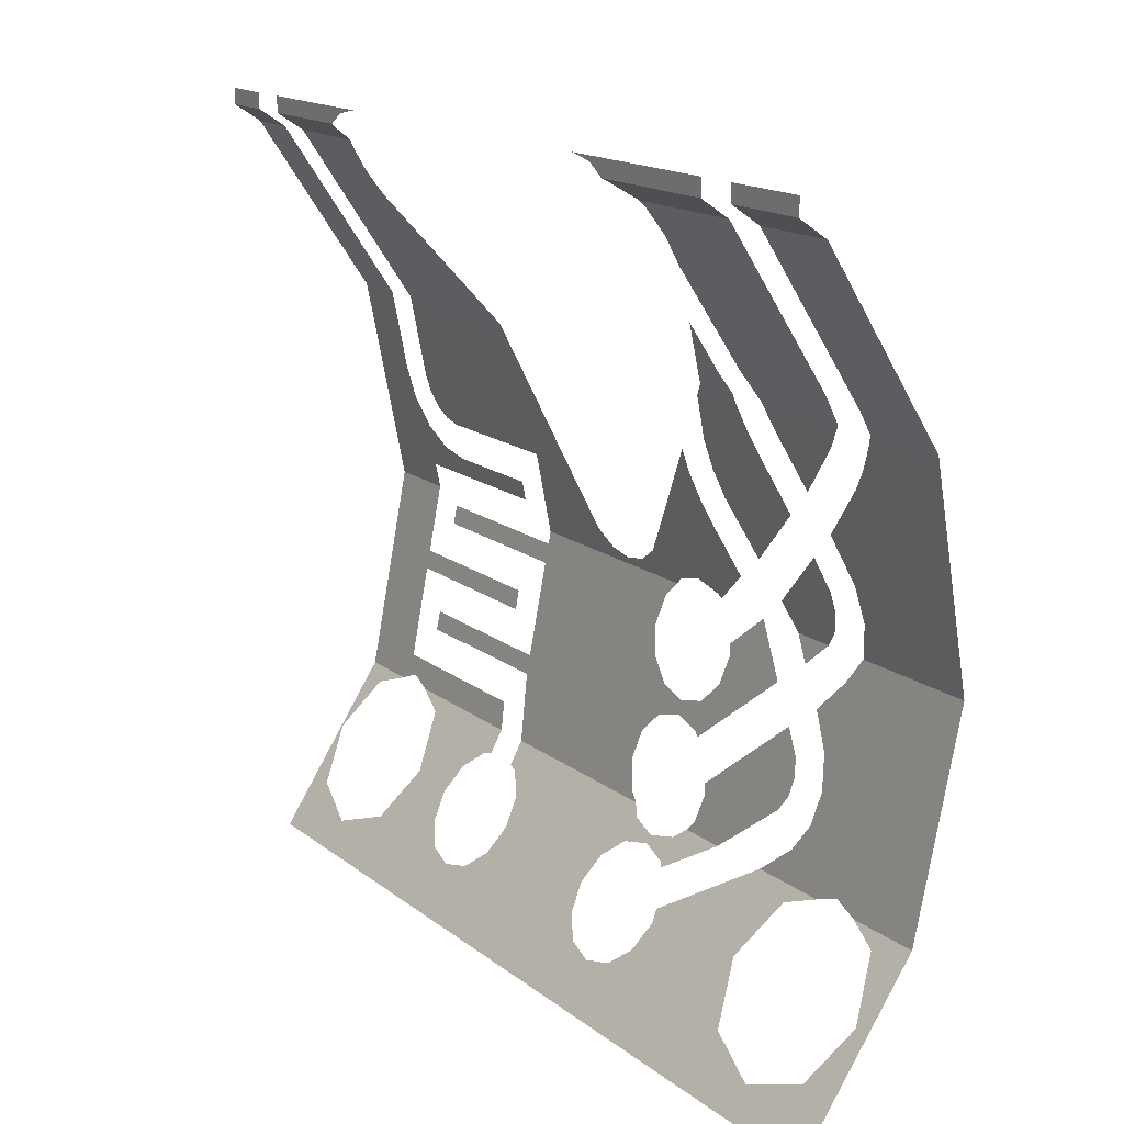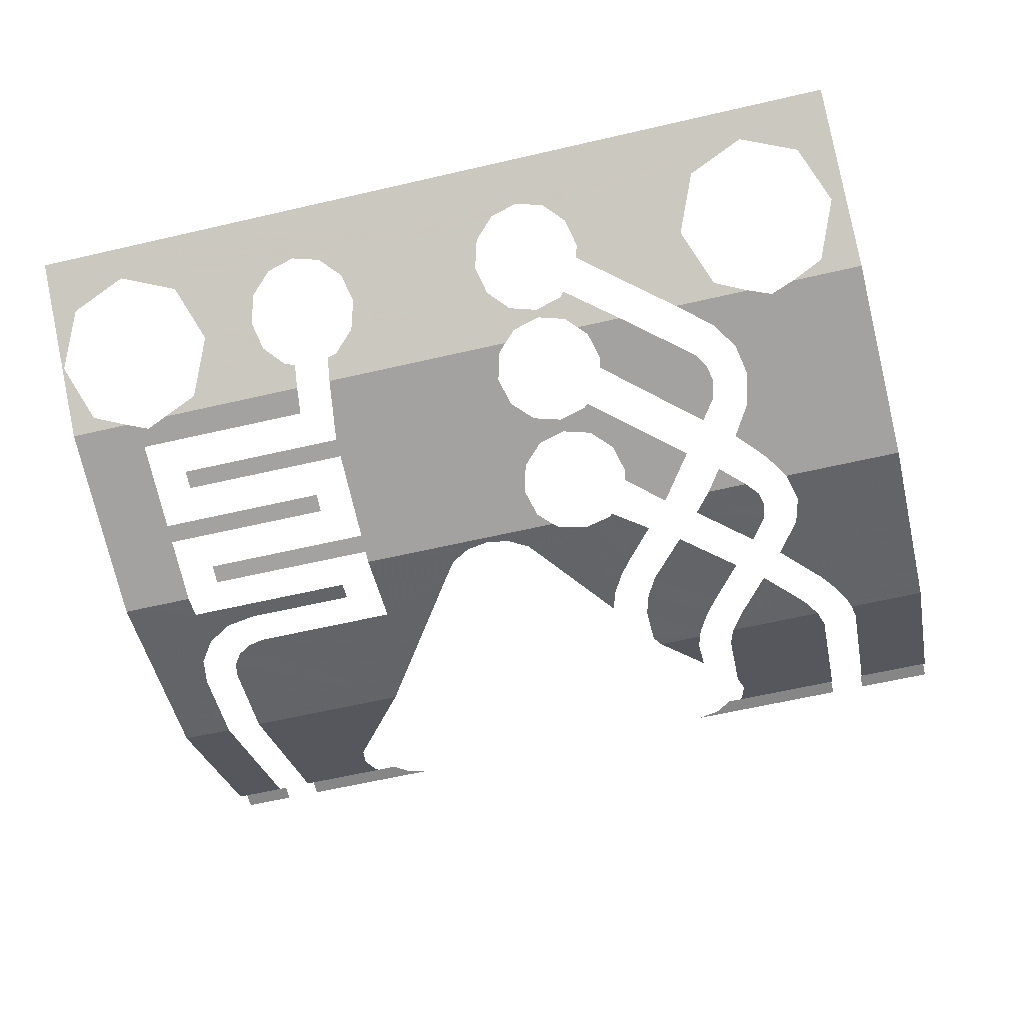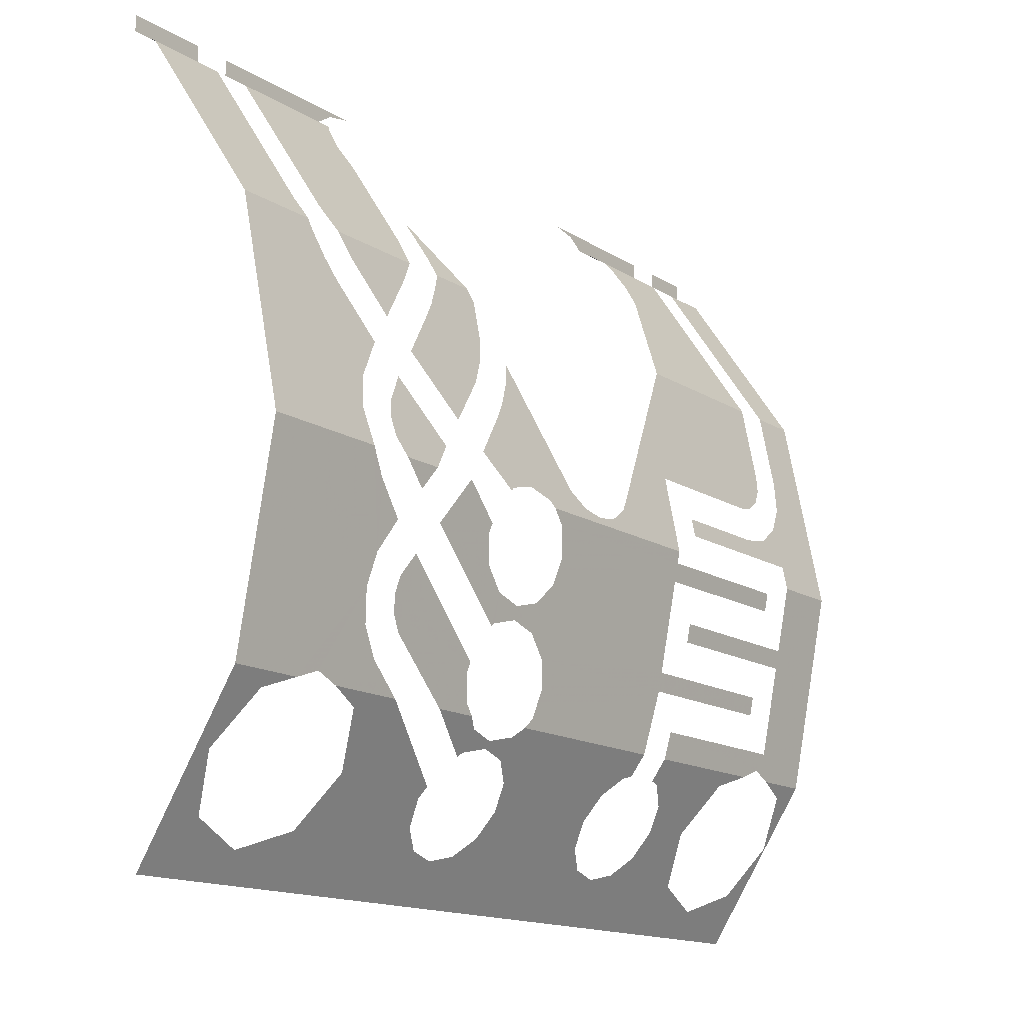
<metadata>
{"format":"obj","ext":"obj","renderer":"f3d","projection":"perspective","resolution":1024,"background":"white","views":[{"elev":16.3,"azim":56.5,"up":"+Y"},{"elev":-62.1,"azim":13.2,"up":"+Z"},{"elev":-15.2,"azim":127.8,"up":"+Y"}]}
</metadata>
<code>
v 0.2981 0.3219 -0.2906
v 0.213 0.324 -0.2875
v 0.3012 0.324 -0.2875
v 0.6618 0.3219 -0.2906
v 0.6587 0.324 -0.2875
v 0.7651 0.324 -0.2875
v 0.7651 0.324 -0.2875
v 0.7651 0.3094 -0.3094
v 0.6702 0.3094 -0.3094
v 0.6618 0.3219 -0.2906
v 0.213 0.324 -0.2875
v 0.2981 0.3219 -0.2906
v 0.2897 0.3094 -0.3094
v 0.213 0.3094 -0.3094
v 0.1399 0.324 -0.2875
v 0.1827 0.324 -0.2875
v 0.1827 0.3094 -0.3094
v 0.1399 0.3094 -0.3094
v 0.7953 0.3094 -0.3094
v 0.7953 0.324 -0.2875
v 0.8597 0.324 -0.2875
v 0.8595 0.3094 -0.3094
v 0.7651 0.1902 -0.389
v 0.6748 0.1902 -0.389
v 0.6731 0.2651 -0.339
v 0.3499 0.1674 -0.4042
v 0.213 0.1674 -0.4042
v 0.2868 0.2651 -0.339
v 0.6476 0.1674 -0.4042
v 0.6105 0.1674 -0.4042
v 0.6446 0.1848 -0.3926
v 0.6105 0.1674 -0.4042
v 0.6446 0.2198 -0.3692
v 0.6446 0.1848 -0.3926
v 0.6797 0.1674 -0.4042
v 0.6748 0.1902 -0.389
v 0.7651 0.1902 -0.389
v 0.7602 0.1674 -0.4042
v 0.6797 0.1674 -0.4042
v 0.7651 0.1902 -0.389
v 0.8573 0.1674 -0.4042
v 0.7923 0.1674 -0.4042
v 0.7953 0.1848 -0.3926
v 0.6731 0.3049 -0.3123
v 0.6702 0.3094 -0.3094
v 0.7651 0.3094 -0.3094
v 0.6771 0.285 -0.3256
v 0.6731 0.3049 -0.3123
v 0.7651 0.3094 -0.3094
v 0.7651 0.3094 -0.3094
v 0.7651 0.1902 -0.389
v 0.6731 0.2651 -0.339
v 0.6731 0.2651 -0.339
v 0.6771 0.285 -0.3256
v 0.7651 0.3094 -0.3094
v 0.213 0.3094 -0.3094
v 0.2897 0.3094 -0.3094
v 0.2868 0.3049 -0.3123
v 0.2868 0.3049 -0.3123
v 0.2828 0.285 -0.3256
v 0.213 0.3094 -0.3094
v 0.213 0.3094 -0.3094
v 0.2828 0.285 -0.3256
v 0.2868 0.2651 -0.339
v 0.2868 0.2651 -0.339
v 0.213 0.1674 -0.4042
v 0.213 0.3094 -0.3094
v 0.1399 0.3094 -0.3094
v 0.1827 0.3094 -0.3094
v 0.1827 0.1674 -0.4042
v 0.1399 0.1674 -0.4042
v 0.7953 0.3094 -0.3094
v 0.8595 0.3094 -0.3094
v 0.8573 0.1674 -0.4042
v 0.7953 0.1848 -0.3926
v 0.315 0.3332 -0.2875
v 0.213 0.337 -0.2875
v 0.335 0.337 -0.2875
v 0.6449 0.3332 -0.2875
v 0.625 0.337 -0.2875
v 0.7651 0.337 -0.2875
v 0.3012 0.324 -0.2875
v 0.213 0.324 -0.2875
v 0.213 0.337 -0.2875
v 0.315 0.3332 -0.2875
v 0.7651 0.324 -0.2875
v 0.6587 0.324 -0.2875
v 0.6449 0.3332 -0.2875
v 0.7651 0.337 -0.2875
v 0.1827 0.324 -0.2875
v 0.1399 0.324 -0.2875
v 0.1399 0.337 -0.2875
v 0.1827 0.337 -0.2875
v 0.7953 0.324 -0.2875
v 0.7953 0.337 -0.2875
v 0.8599 0.337 -0.2875
v 0.8597 0.324 -0.2875
v 0.4118 -0.2224 -0.3675
v 0.5471 -0.1754 -0.3989
v 0.5471 -0.1919 -0.3878
v 0.5302 -0.2067 -0.378
v 0.5241 -0.2268 -0.3645
v 0.4118 -0.2224 -0.3675
v 0.5302 -0.2067 -0.378
v 0.4118 -0.2224 -0.3675
v 0.5241 -0.2268 -0.3645
v 0.5302 -0.2469 -0.3511
v 0.4056 -0.243 -0.3537
v 0.3884 -0.2581 -0.3436
v 0.4056 -0.243 -0.3537
v 0.5302 -0.2469 -0.3511
v 0.5471 -0.2617 -0.3412
v 0.3884 -0.2581 -0.3436
v 0.5471 -0.2617 -0.3412
v 0.5699 -0.2671 -0.3376
v 0.3649 -0.2636 -0.3399
v 0.5699 -0.1865 -0.3915
v 0.5471 -0.1919 -0.3878
v 0.5471 -0.1754 -0.3989
v 0.5699 -0.1809 -0.3952
v 0.5929 -0.1919 -0.3878
v 0.5699 -0.1865 -0.3915
v 0.5699 -0.1809 -0.3952
v 0.5929 -0.1754 -0.3989
v 0.5929 -0.1919 -0.3878
v 0.5929 -0.1754 -0.3989
v 0.6024 -0.1674 -0.4042
v 0.5962 -0.1954 -0.3855
v 0.1399 -0.3 -0.3156
v 0.1416 -0.2191 -0.3697
v 0.161 -0.2603 -0.3421
v 0.1399 -0.3 -0.3156
v 0.1399 -0.1674 -0.4042
v 0.1416 -0.2191 -0.3697
v 0.2742 -0.2191 -0.3697
v 0.2547 -0.1779 -0.3972
v 0.3244 -0.2018 -0.3812
v 0.318 -0.2224 -0.3675
v 0.2742 -0.2191 -0.3697
v 0.318 -0.2224 -0.3675
v 0.3244 -0.243 -0.3537
v 0.2547 -0.2603 -0.3421
v 0.2547 -0.2603 -0.3421
v 0.3244 -0.243 -0.3537
v 0.3415 -0.2581 -0.3436
v 0.2079 -0.2774 -0.3307
v 0.2079 -0.2774 -0.3307
v 0.3415 -0.2581 -0.3436
v 0.3649 -0.2636 -0.3399
v 0.1399 -0.3 -0.3156
v 0.161 -0.2603 -0.3421
v 0.2079 -0.2774 -0.3307
v 0.1399 -0.3 -0.3156
v 0.2079 -0.2774 -0.3307
v 0.3649 -0.2636 -0.3399
v 0.5699 -0.2671 -0.3376
v 0.1399 -0.3 -0.3156
v 0.5699 -0.2671 -0.3376
v 0.7727 -0.2775 -0.3307
v 0.8499 -0.3 -0.3156
v 0.5929 -0.2617 -0.3412
v 0.7258 -0.2604 -0.3421
v 0.7727 -0.2775 -0.3307
v 0.5699 -0.2671 -0.3376
v 0.7258 -0.2604 -0.3421
v 0.5929 -0.2617 -0.3412
v 0.6097 -0.2469 -0.3511
v 0.7064 -0.2192 -0.3696
v 0.6097 -0.2469 -0.3511
v 0.6158 -0.2268 -0.3645
v 0.7064 -0.2192 -0.3696
v 0.7064 -0.2192 -0.3696
v 0.6158 -0.2268 -0.3645
v 0.6127 -0.2182 -0.3703
v 0.7258 -0.178 -0.3972
v 0.8499 -0.3 -0.3156
v 0.8196 -0.2604 -0.3421
v 0.839 -0.2192 -0.3696
v 0.8499 -0.3 -0.3156
v 0.7727 -0.2775 -0.3307
v 0.8196 -0.2604 -0.3421
v 0.8196 -0.178 -0.3972
v 0.7925 -0.1674 -0.4042
v 0.852 -0.1674 -0.4042
v 0.8499 -0.3 -0.3156
v 0.839 -0.2192 -0.3696
v 0.852 -0.1674 -0.4042
v 0.839 -0.2192 -0.3696
v 0.8196 -0.178 -0.3972
v 0.852 -0.1674 -0.4042
v 0.1416 -0.2191 -0.3697
v 0.1399 -0.1674 -0.4042
v 0.161 -0.1779 -0.3972
v 0.161 -0.1779 -0.3972
v 0.1399 -0.1674 -0.4042
v 0.1898 -0.1674 -0.4042
v 0.2259 -0.1674 -0.4042
v 0.3481 -0.1674 -0.4042
v 0.3415 -0.1867 -0.3913
v 0.2547 -0.1779 -0.3972
v 0.3244 -0.2018 -0.3812
v 0.2547 -0.1779 -0.3972
v 0.3415 -0.1867 -0.3913
v 0.5376 -0.1674 -0.4042
v 0.5471 -0.1754 -0.3989
v 0.4118 -0.2224 -0.3675
v 0.4056 -0.2018 -0.3812
v 0.5376 -0.1674 -0.4042
v 0.4056 -0.2018 -0.3812
v 0.3884 -0.1867 -0.3913
v 0.3778 -0.1674 -0.4042
v 0.3884 -0.1867 -0.3913
v 0.38 -0.1848 -0.3926
v 0.3778 -0.1674 -0.4042
v 0.5962 -0.1954 -0.3855
v 0.6024 -0.1674 -0.4042
v 0.6399 -0.1674 -0.4042
v 0.3415 -0.1867 -0.3913
v 0.3481 -0.1674 -0.4042
v 0.3498 -0.1848 -0.3926
v 0.753 -0.1674 -0.4042
v 0.7258 -0.178 -0.3972
v 0.6896 -0.1674 -0.4042
v 0.6896 -0.1674 -0.4042
v 0.7258 -0.178 -0.3972
v 0.6127 -0.2182 -0.3703
v 0.6899 0.15 -0.4077
v 0.6797 0.1674 -0.4042
v 0.75 0.15 -0.4077
v 0.7175 0.1115 -0.4153
v 0.3703 0.06485 -0.4246
v 0.434 0.03595 -0.4304
v 0.4448 0.0198 -0.4336
v 0.3703 0 -0.4375
v 0.1878 0.07645 -0.4223
v 0.2024 0.05465 -0.4266
v 0.1996 0.01985 -0.4336
v 0.1399 0 -0.4375
v 0.1996 0.01985 -0.4336
v 0.2024 0.05465 -0.4266
v 0.2243 0.04005 -0.4295
v 0.1996 0.01985 -0.4336
v 0.2243 0.04005 -0.4295
v 0.2497 0.03515 -0.4305
v 0.1996 0.01985 -0.4336
v 0.2497 0.03515 -0.4305
v 0.3401 0.03515 -0.4305
v 0.3401 0.01985 -0.4336
v 0.5471 0.0053 -0.4364
v 0.5417 0 -0.4375
v 0.5151 0.0198 -0.4336
v 0.5259 0.03595 -0.4304
v 0.5699 0.01145 -0.4352
v 0.5471 0.0053 -0.4364
v 0.5259 0.03595 -0.4304
v 0.5756 0.1126 -0.4151
v 0.5699 0.01145 -0.4352
v 0.5756 0.1126 -0.4151
v 0.5799 0.095 -0.4186
v 0.5699 0.01145 -0.4352
v 0.5799 0.095 -0.4186
v 0.5899 0.075 -0.4226
v 0.5699 0.01145 -0.4352
v 0.5899 0.075 -0.4226
v 0.5999 0.06 -0.4256
v 0.5929 0.0053 -0.4364
v 0.5959 0.0021 -0.4371
v 0.5929 0.0053 -0.4364
v 0.5999 0.06 -0.4256
v 0.625 0.02695 -0.4321
v 0.6701 0.02035 -0.4335
v 0.7278 0.0137 -0.4348
v 0.7178 0 -0.4375
v 0.6844 0 -0.4375
v 0.7306 0.02785 -0.432
v 0.7278 0.0137 -0.4348
v 0.6701 0.02035 -0.4335
v 0.7278 0.04195 -0.4292
v 0.6701 0.02035 -0.4335
v 0.7147 0.06425 -0.4247
v 0.7278 0.04195 -0.4292
v 0.67 0.125 -0.4126
v 0.6949 0.09 -0.4196
v 0.65 0.04645 -0.4283
v 0.62 0.085 -0.4206
v 0.67 0.125 -0.4126
v 0.62 0.085 -0.4206
v 0.6099 0.105 -0.4166
v 0.66 0.14 -0.4097
v 0.66 0.14 -0.4097
v 0.6099 0.105 -0.4166
v 0.6048 0.1252 -0.4126
v 0.65 0.16 -0.4057
v 0.6048 0.1252 -0.4126
v 0.6048 0.1582 -0.4061
v 0.6476 0.1674 -0.4042
v 0.65 0.16 -0.4057
v 0.7609 0.02785 -0.432
v 0.7558 0.05355 -0.4269
v 0.77 0.125 -0.4126
v 0.8547 0 -0.4375
v 0.7558 0.05355 -0.4269
v 0.7365 0.0855 -0.4205
v 0.77 0.125 -0.4126
v 0.213 0.1022 -0.4172
v 0.213 0.1674 -0.4042
v 0.3499 0.1674 -0.4042
v 0.2158 0.08805 -0.42
v 0.2238 0.07605 -0.4224
v 0.2158 0.08805 -0.42
v 0.3499 0.1674 -0.4042
v 0.2359 0.06805 -0.424
v 0.2497 0.06485 -0.4246
v 0.2359 0.06805 -0.424
v 0.3499 0.1674 -0.4042
v 0.3703 0.06485 -0.4246
v 0.434 0.03595 -0.4304
v 0.3703 0.06485 -0.4246
v 0.3499 0.1674 -0.4042
v 0.6048 0.1582 -0.4061
v 0.6105 0.1674 -0.4042
v 0.6476 0.1674 -0.4042
v 0.75 0.15 -0.4077
v 0.6797 0.1674 -0.4042
v 0.7602 0.1674 -0.4042
v 0.8547 0 -0.4375
v 0.7543 0 -0.4375
v 0.7609 0.02785 -0.432
v 0.8547 0 -0.4375
v 0.77 0.125 -0.4126
v 0.78 0.14 -0.4097
v 0.8547 0 -0.4375
v 0.78 0.14 -0.4097
v 0.79 0.16 -0.4057
v 0.8573 0.1674 -0.4042
v 0.79 0.16 -0.4057
v 0.7923 0.1674 -0.4042
v 0.8573 0.1674 -0.4042
v 0.1996 0 -0.4375
v 0.1399 0 -0.4375
v 0.1996 0.01985 -0.4336
v 0.1827 0.1022 -0.4172
v 0.1878 0.07645 -0.4223
v 0.1399 0 -0.4375
v 0.1399 0.1674 -0.4042
v 0.1827 0.1022 -0.4172
v 0.1399 0.1674 -0.4042
v 0.1827 0.1674 -0.4042
v 0.5417 0 -0.4375
v 0.3703 0 -0.4375
v 0.4799 0.00525 -0.4365
v 0.5417 0 -0.4375
v 0.4799 0.00525 -0.4365
v 0.499 0.00905 -0.4357
v 0.5417 0 -0.4375
v 0.499 0.00905 -0.4357
v 0.5151 0.0198 -0.4336
v 0.3703 0 -0.4375
v 0.4609 0.00905 -0.4357
v 0.4799 0.00525 -0.4365
v 0.3703 0 -0.4375
v 0.4448 0.0198 -0.4336
v 0.4609 0.00905 -0.4357
v 0.2298 -0.00985 -0.4355
v 0.3703 -0.00985 -0.4355
v 0.3703 -0.02515 -0.4325
v 0.2298 -0.02515 -0.4325
v 0.1996 -0.05485 -0.4266
v 0.3401 -0.05485 -0.4266
v 0.3401 -0.07015 -0.4235
v 0.1996 -0.07015 -0.4235
v 0.2298 -0.09985 -0.4176
v 0.3703 -0.09985 -0.4176
v 0.3703 -0.1152 -0.4146
v 0.2298 -0.1152 -0.4146
v 0.5302 -0.1139 -0.4148
v 0.5302 -0.0573 -0.4261
v 0.5471 -0.0741 -0.4228
v 0.5471 -0.09715 -0.4182
v 0.5471 -0.09715 -0.4182
v 0.5471 -0.0741 -0.4228
v 0.5699 -0.08025 -0.4215
v 0.5699 -0.091 -0.4194
v 0.5699 -0.091 -0.4194
v 0.5699 -0.08025 -0.4215
v 0.5929 -0.0741 -0.4228
v 0.5929 -0.09715 -0.4182
v 0.5959 -0.1 -0.4176
v 0.5929 -0.09715 -0.4182
v 0.5929 -0.0741 -0.4228
v 0.6097 -0.0573 -0.4261
v 0.5959 -0.1 -0.4176
v 0.6097 -0.0573 -0.4261
v 0.6724 -0.038 -0.4299
v 0.6724 -0.038 -0.4299
v 0.6097 -0.0573 -0.4261
v 0.6158 -0.0344 -0.4307
v 0.6451 0 -0.4375
v 0.6158 -0.0344 -0.4307
v 0.6136 -0.02625 -0.4323
v 0.6451 0 -0.4375
v 0.6975 -0.0185 -0.4338
v 0.6844 0 -0.4375
v 0.7178 0 -0.4375
v 0.6973 -0.1222 -0.4132
v 0.6399 -0.1674 -0.4042
v 0.6097 -0.1598 -0.4057
v 0.6158 -0.1368 -0.4103
v 0.6973 -0.1222 -0.4132
v 0.6158 -0.1368 -0.4103
v 0.6136 -0.1291 -0.4118
v 0.7053 -0.1103 -0.4156
v 0.7081 -0.09615 -0.4184
v 0.7053 -0.1103 -0.4156
v 0.6136 -0.1291 -0.4118
v 0.7053 -0.08205 -0.4212
v 0.6136 -0.1291 -0.4118
v 0.6925 -0.0641 -0.4248
v 0.7053 -0.08205 -0.4212
v 0.7333 -0.07045 -0.4235
v 0.7411 -0.0197 -0.4336
v 0.7543 0 -0.4375
v 0.8547 0 -0.4375
v 0.7333 -0.07045 -0.4235
v 0.7176 -0.0446 -0.4286
v 0.7411 -0.0197 -0.4336
v 0.1996 -0.1449 -0.4087
v 0.2079 -0.16 -0.4057
v 0.1898 -0.1674 -0.4042
v 0.1399 -0.1674 -0.4042
v 0.6896 -0.1674 -0.4042
v 0.7187 -0.1437 -0.4089
v 0.7727 -0.16 -0.4057
v 0.753 -0.1674 -0.4042
v 0.7727 -0.16 -0.4057
v 0.7187 -0.1437 -0.4089
v 0.7333 -0.1219 -0.4133
v 0.7727 -0.16 -0.4057
v 0.7333 -0.1219 -0.4133
v 0.7384 -0.09615 -0.4184
v 0.7925 -0.1674 -0.4042
v 0.8547 0 -0.4375
v 0.852 -0.1674 -0.4042
v 0.7925 -0.1674 -0.4042
v 0.7384 -0.09615 -0.4184
v 0.7384 -0.09615 -0.4184
v 0.7333 -0.07045 -0.4235
v 0.8547 0 -0.4375
v 0.1996 -0.07015 -0.4235
v 0.1996 -0.1449 -0.4087
v 0.1399 -0.1674 -0.4042
v 0.1399 0 -0.4375
v 0.1996 -0.07015 -0.4235
v 0.1399 0 -0.4375
v 0.1996 -0.05485 -0.4266
v 0.1996 -0.05485 -0.4266
v 0.1399 0 -0.4375
v 0.1996 0 -0.4375
v 0.2079 -0.16 -0.4057
v 0.1996 -0.1449 -0.4087
v 0.3451 -0.1449 -0.4087
v 0.2259 -0.1674 -0.4042
v 0.3481 -0.1674 -0.4042
v 0.2259 -0.1674 -0.4042
v 0.3451 -0.1449 -0.4087
v 0.5302 -0.1598 -0.4057
v 0.5376 -0.1674 -0.4042
v 0.3778 -0.1674 -0.4042
v 0.3703 -0.1152 -0.4146
v 0.5302 -0.1598 -0.4057
v 0.3703 -0.1152 -0.4146
v 0.5241 -0.1368 -0.4103
v 0.5302 -0.1139 -0.4148
v 0.5241 -0.1368 -0.4103
v 0.3703 -0.1152 -0.4146
v 0.3703 -0.09985 -0.4176
v 0.5302 -0.0573 -0.4261
v 0.5302 -0.1139 -0.4148
v 0.3703 -0.09985 -0.4176
v 0.3703 -0.02515 -0.4325
v 0.5302 -0.0573 -0.4261
v 0.3703 -0.02515 -0.4325
v 0.5241 -0.0344 -0.4307
v 0.5302 -0.0115 -0.4352
v 0.5241 -0.0344 -0.4307
v 0.3703 -0.02515 -0.4325
v 0.3703 -0.00985 -0.4355
v 0.5302 -0.0115 -0.4352
v 0.3703 -0.00985 -0.4355
v 0.3703 0 -0.4375
v 0.5417 0 -0.4375
v 0.6399 -0.1674 -0.4042
v 0.6024 -0.1674 -0.4042
v 0.6097 -0.1598 -0.4057
g mesh7041945
f 1 2 3
f 4 5 6
f 7 8 9
f 9 10 7
f 11 12 13
f 13 14 11
f 15 16 17
f 17 18 15
f 19 20 21
f 21 22 19
f 23 24 25
f 26 27 28
f 29 30 31
f 32 33 34
f 35 36 37
f 38 39 40
f 41 42 43
f 44 45 46
f 47 48 49
f 50 51 52
f 53 54 55
f 56 57 58
f 59 60 61
f 62 63 64
f 65 66 67
f 68 69 70
f 70 71 68
f 72 73 74
f 74 75 72
f 76 77 78
f 79 80 81
f 82 83 84
f 84 85 82
f 86 87 88
f 88 89 86
f 90 91 92
f 92 93 90
f 94 95 96
f 96 97 94
f 98 99 100
f 100 101 98
f 102 103 104
f 105 106 107
f 107 108 105
f 109 110 111
f 111 112 109
f 113 114 115
f 115 116 113
f 117 118 119
f 119 120 117
f 121 122 123
f 123 124 121
f 125 126 127
f 127 128 125
f 129 130 131
f 132 133 134
f 135 136 137
f 137 138 135
f 139 140 141
f 141 142 139
f 143 144 145
f 145 146 143
f 147 148 149
f 150 151 152
f 153 154 155
f 155 156 153
f 157 158 159
f 159 160 157
f 161 162 163
f 163 164 161
f 165 166 167
f 167 168 165
f 169 170 171
f 172 173 174
f 174 175 172
f 176 177 178
f 179 180 181
f 182 183 184
f 185 186 187
f 188 189 190
f 191 192 193
f 194 195 196
f 197 198 199
f 199 200 197
f 201 202 203
f 204 205 206
f 206 207 204
f 208 209 210
f 210 211 208
f 212 213 214
f 215 216 217
f 218 219 220
f 221 222 223
f 224 225 226
f 227 228 229
f 229 230 227
f 231 232 233
f 233 234 231
f 235 236 237
f 237 238 235
f 239 240 241
f 242 243 244
f 245 246 247
f 247 248 245
f 249 250 251
f 251 252 249
f 253 254 255
f 255 256 253
f 257 258 259
f 260 261 262
f 263 264 265
f 265 266 263
f 267 268 269
f 269 270 267
f 271 272 273
f 273 274 271
f 275 276 277
f 277 278 275
f 279 280 281
f 282 283 284
f 284 285 282
f 286 287 288
f 288 289 286
f 290 291 292
f 292 293 290
f 294 295 296
f 296 297 294
f 298 299 300
f 300 301 298
f 302 303 304
f 305 306 307
f 307 308 305
f 309 310 311
f 311 312 309
f 313 314 315
f 315 316 313
f 317 318 319
f 320 321 322
f 323 324 325
f 326 327 328
f 329 330 331
f 332 333 334
f 334 335 332
f 336 337 338
f 339 340 341
f 342 343 344
f 344 345 342
f 346 347 348
f 349 350 351
f 352 353 354
f 355 356 357
f 358 359 360
f 361 362 363
f 364 365 366
f 366 367 364
f 368 369 370
f 370 371 368
f 372 373 374
f 374 375 372
f 376 377 378
f 378 379 376
f 380 381 382
f 382 383 380
f 384 385 386
f 386 387 384
f 388 389 390
f 390 391 388
f 392 393 394
f 395 396 397
f 397 398 395
f 399 400 401
f 402 403 404
f 405 406 407
f 407 408 405
f 409 410 411
f 411 412 409
f 413 414 415
f 415 416 413
f 417 418 419
f 420 421 422
f 422 423 420
f 424 425 426
f 427 428 429
f 429 430 427
f 431 432 433
f 433 434 431
f 435 436 437
f 438 439 440
f 440 441 438
f 442 443 444
f 444 445 442
f 446 447 448
f 449 450 451
f 451 452 449
f 453 454 455
f 456 457 458
f 459 460 461
f 461 462 459
f 463 464 465
f 466 467 468
f 468 469 466
f 470 471 472
f 473 474 475
f 475 476 473
f 477 478 479
f 479 480 477
f 481 482 483
f 484 485 486
f 486 487 484
f 488 489 490
f 490 491 488
f 492 493 494

</code>
